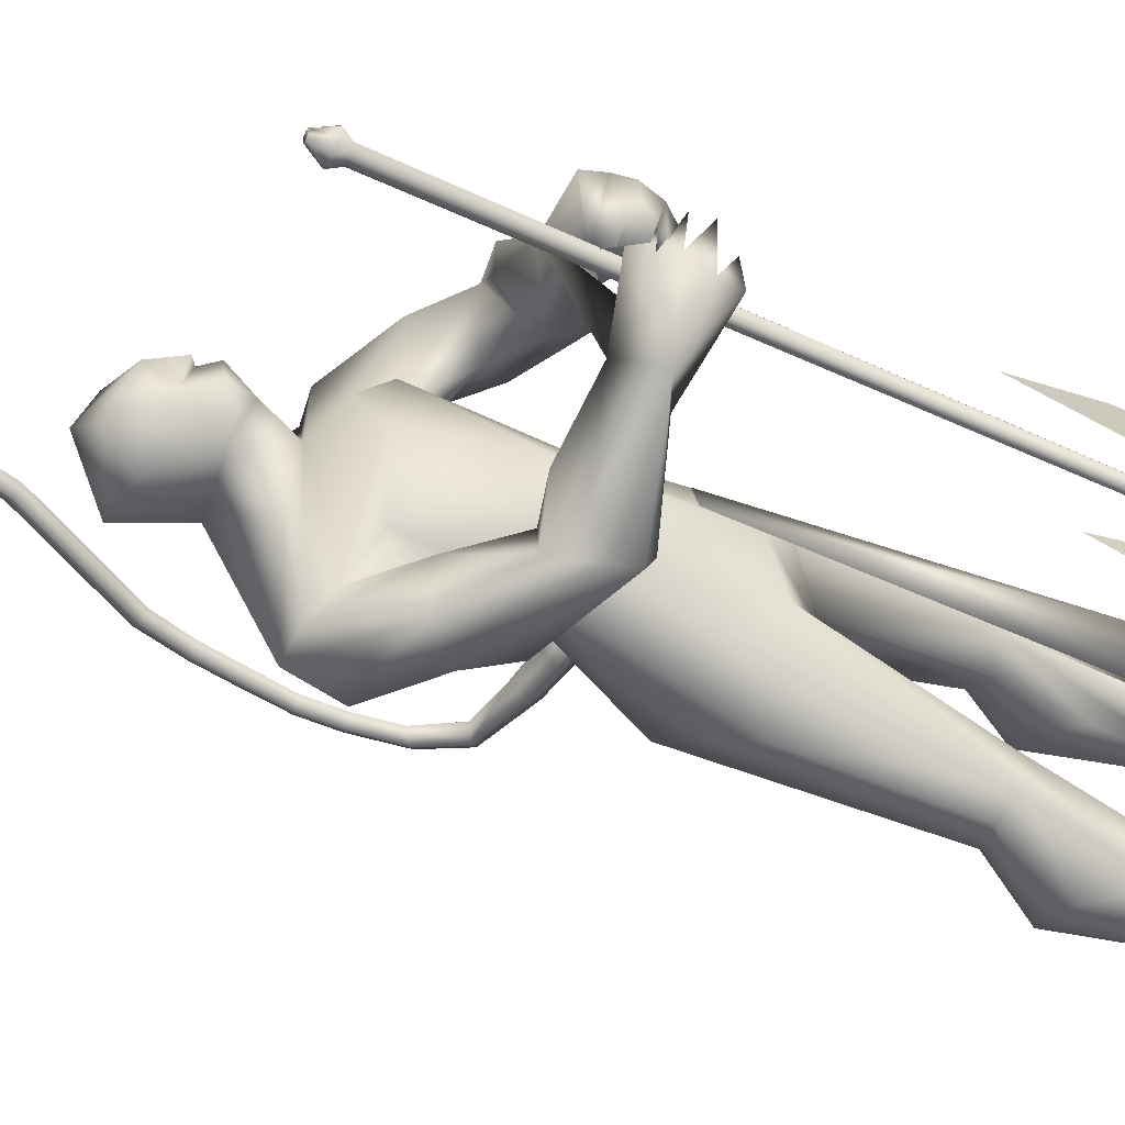
<metadata>
{"format":"obj","ext":"obj","renderer":"f3d","projection":"perspective","resolution":1024,"background":"white","views":[{"elev":-57.6,"azim":63.9,"up":"+Y"}]}
</metadata>
<code>
o body.001_mesh15-geometry.001
v -0.311 -0.3472 0.1945
v -0.21 -0.2045 0.6171
v -0.2663 -0.3093 0.2403
v -0.3879 -0.2581 0.6972
v -0.4132 -0.3917 0.7132
v -0.2868 -0.2525 0.8684
v -0.3098 -0.3581 0.8944
v -0.209 -0.4086 0.9184
v -0.2819 -0.4648 0.7018
v -0.1777 -0.3766 0.2269
v -0.1211 -0.2614 0.9079
v -0.1985 -0.2069 0.8557
v -0.4795 -0.1711 1.54
v -0.3646 -0.04195 1.355
v -0.4514 0.01438 1.501
v -0.3839 0.01082 1.76
v -0.4492 0.2058 1.532
v -0.3103 0.1661 1.894
v -0.3355 -0.1523 1.87
v -0.2377 -0.2092 1.905
v -0.2644 -0.3606 1.39
v -0.1264 -0.3689 0.8984
v -0.1973 -0.4116 0.5297
v -0.2363 -0.4149 0.1872
v -0.2855 -0.4412 0.02304
v 0.04817 -0.598 0.1046
v 0.2021 -0.4111 0.127
v 0.1889 -0.5145 0.1447
v -0.14 -0.2449 1.508
v -0.0726 -0.1441 1.432
v -0.153 -0.03703 1.328
v -0.02459 -0.009776 1.507
v -0.1264 -0.1524 1.914
v -0.04797 -0.009835 1.964
v -0.4423 0.01086 2.002
v -0.2079 0.2161 1.919
v -0.2729 0.3351 2.227
v -0.424 0.2927 2.183
v -0.1378 0.3756 2.098
v -0.2722 0.439 2.105
v -0.4601 0.4103 2.21
v -0.4586 0.4342 2.361
v -0.4625 0.06998 2.542
v -0.4529 -0.08518 2.543
v -0.533 -0.3279 2.14
v -0.3288 -0.2939 2.18
v -0.204 -0.2452 2.248
v -0.1101 0.1423 1.916
v -0.1132 0.2416 1.479
v -0.06291 0.1279 1.42
v -0.1825 0.03001 1.322
v -0.3676 0.136 1.299
v -0.1648 0.2487 2.265
v -0.1195 -0.01 2.298
v -0.327 -0.3227 2.293
v -0.2707 0.04778 2.413
v -0.3785 -0.4136 2.341
v -0.3313 -0.1115 2.414
v -0.475 -0.4352 2.344
v -0.4984 -0.439 2.187
v -0.2595 -0.07534 2.566
v -0.2106 0.0368 2.539
v -0.31 0.1175 2.572
v -0.4456 0.1148 2.711
v -0.521 0.05469 2.75
v -0.5309 -0.09756 2.719
v -0.286 0.3349 2.316
v -0.1377 0.4621 2.268
v 0.002061 0.4584 2.161
v 0.01686 0.3175 2.018
v -0.1701 0.4287 2.017
v 0.04185 0.3799 1.924
v 0.07622 0.4672 1.934
v 0.1512 0.4881 2.085
v -0.03401 0.5591 2.093
v -0.2749 0.5083 2.225
v -0.3677 0.4518 2.374
v 0.08504 0.3453 2.169
v 0.1306 0.4058 2.186
v 0.2096 0.1795 2.027
v 0.3393 0.2166 2.039
v 0.264 0.2107 2.159
v 0.3954 0.063 1.984
v 0.4614 0.07648 1.938
v 0.4957 0.1119 1.992
v 0.3301 0.003167 2.055
v 0.3554 0.06858 2.086
v 0.5013 0.07055 2.185
v 0.4659 -0.09421 2.153
v 0.5093 0.09867 2.122
v 0.5011 -0.09986 2.032
v 0.5235 0.09073 2.067
v 0.4822 -0.136 2.095
v 0.4594 -0.05246 1.968
v -0.1944 0.09418 2.622
v -0.176 -0.006839 2.618
v -0.2384 -0.06669 2.737
v -0.3827 -0.1372 2.707
v -0.2358 0.00551 2.69
v -0.2281 0.08581 2.668
v -0.2849 0.1187 2.742
v -0.3779 0.1125 2.812
v -0.2301 0.031 2.778
v -0.3152 -0.0992 2.811
v -0.1844 0.04664 2.69
v -0.2831 -0.2842 1.958
v -0.3443 -0.42 2.032
v -0.2841 -0.3836 1.908
v -0.1926 -0.2987 2.149
v -0.2543 -0.4274 2.137
v -0.07434 -0.3586 1.985
v 0.06849 -0.3726 1.955
v 0.000512 -0.3772 1.796
v -0.01395 -0.2957 1.763
v -0.04216 -0.1933 1.829
v -0.08592 -0.24 1.985
v 0.05859 -0.2641 2.028
v 0.3193 -0.1857 1.895
v 0.2463 -0.1133 1.998
v 0.4933 -0.09557 1.885
v 0.477 -0.07674 1.815
v 0.478 0.05552 1.826
v 0.3708 -0.05335 1.871
v 0.2074 -0.1432 1.841
v 0.3518 0.06757 2.215
v 0.3318 -0.03895 1.988
v 0.4435 -0.01465 2.056
v 0.4688 -0.05825 2.003
v 0.4964 -0.06158 1.958
v 0.5044 0.1179 1.884
v 0.4376 0.1428 1.982
v 0.4705 0.167 1.928
v -0.338 0.2739 0.8505
v -0.3463 0.3796 0.8841
v -0.2352 0.3763 1.354
v -0.1593 0.3697 0.8784
v -0.1659 0.2633 0.8859
v -0.2499 0.22 0.8306
v -0.443 0.2968 0.6776
v -0.2744 0.2308 0.5874
v -0.3588 0.36 0.2182
v -0.335 0.3627 -0.005801
v -0.3829 0.4639 0.000983
v 0.13 0.4182 0.1117
v -0.004112 0.6204 0.09785
v 0.1272 0.5214 0.1343
v -0.2898 0.4608 0.1836
v -0.4538 0.431 0.701
v -0.3165 0.4922 0.6865
v -0.2408 0.4193 0.9
v -0.2496 0.4175 0.2077
v -0.291 -0.3039 0.008095
v -0.008373 0.01493 1.683
v -0.002529 -0.05414 1.669
v 0.06897 0.07779 0.6849
v 0.03795 -0.1005 0.6413
v -0.02638 0.1268 0.6855
v -0.4107 -0.01136 2.85
f 1 2 3
f 4 2 1
f 4 5 6
f 6 5 7
f 5 8 7
f 5 9 8
f 4 1 5
f 3 11 10
f 2 11 3
f 12 11 2
f 13 6 7
f 13 14 6
f 13 7 21
f 7 8 21
f 9 22 8
f 9 23 22
f 24 23 9
f 24 10 23
f 25 26 24
f 27 26 25
f 27 28 26
f 27 10 28
f 24 28 10
f 28 24 26
f 23 10 11
f 22 23 11
f 21 8 22
f 21 22 29
f 30 29 22
f 32 30 31
f 29 30 32
f 35 16 19
f 35 18 16
f 18 37 36
f 38 37 18
f 38 39 37
f 38 40 39
f 41 40 38
f 41 44 43
f 44 41 38
f 38 18 35
f 45 35 19
f 19 20 46
f 46 20 47
f 47 20 33
f 47 33 34
f 34 32 48
f 34 33 32
f 49 32 50
f 32 31 50
f 50 31 51
f 14 51 31
f 14 52 51
f 52 14 15
f 31 30 11
f 30 22 11
f 31 11 12
f 6 31 12
f 14 31 6
f 15 14 13
f 53 48 36
f 53 34 48
f 54 34 53
f 54 47 34
f 46 47 55
f 54 55 47
f 56 55 54
f 56 57 55
f 58 57 56
f 58 59 57
f 44 59 58
f 44 60 59
f 60 38 45
f 44 38 60
f 44 58 61
f 61 58 56
f 61 56 62
f 63 62 56
f 43 64 63
f 65 64 43
f 66 65 43
f 66 43 44
f 43 63 56
f 56 67 77
f 56 54 67
f 67 54 53
f 37 67 53
f 67 37 68
f 39 69 37
f 39 70 69
f 71 70 39
f 72 70 71
f 71 73 72
f 73 40 75
f 40 73 71
f 71 39 40
f 40 76 75
f 40 41 76
f 41 42 76
f 76 42 77
f 77 42 56
f 43 56 42
f 42 41 43
f 67 68 77
f 76 77 68
f 75 76 68
f 68 37 69
f 70 78 69
f 74 69 79
f 75 69 74
f 75 68 69
f 73 75 74
f 69 78 79
f 72 80 70
f 72 81 80
f 73 81 72
f 73 74 81
f 79 78 82
f 70 82 78
f 70 80 82
f 80 84 83
f 80 81 84
f 81 85 84
f 74 82 81
f 74 79 82
f 82 86 87
f 82 87 88
f 88 87 89
f 87 90 89
f 83 87 80
f 85 87 83
f 87 85 91
f 85 92 91
f 85 81 92
f 81 90 92
f 81 88 90
f 81 82 88
f 90 88 89
f 90 93 92
f 87 93 90
f 87 92 93
f 87 91 92
f 83 94 85
f 83 84 94
f 85 94 84
f 80 87 86
f 80 86 82
f 37 53 36
f 66 44 98
f 44 61 98
f 95 62 63
f 95 96 62
f 61 96 97
f 96 61 62
f 61 97 98
f 97 96 99
f 99 96 100
f 100 96 95
f 100 95 63
f 63 101 100
f 63 64 101
f 64 102 101
f 102 103 101
f 104 97 103
f 98 97 104
f 103 97 99
f 99 105 103
f 100 105 99
f 100 103 105
f 101 103 100
f 38 35 45
f 45 19 46
f 45 46 106
f 60 45 107
f 45 106 107
f 108 107 106
f 110 111 109
f 113 112 111
f 108 114 113
f 114 108 115
f 108 106 115
f 107 108 113
f 113 110 107
f 113 111 110
f 110 109 57
f 55 57 109
f 110 57 59
f 107 110 60
f 60 110 59
f 55 109 46
f 106 46 116
f 109 116 46
f 109 111 116
f 111 117 116
f 112 117 111
f 106 116 115
f 113 118 112
f 113 114 118
f 115 116 119
f 117 119 116
f 112 119 117
f 112 118 119
f 121 120 118
f 123 122 121
f 123 120 122
f 114 115 124
f 114 124 118
f 124 121 118
f 124 123 121
f 115 119 124
f 124 119 125
f 119 127 126
f 118 127 119
f 118 128 127
f 118 129 128
f 120 129 118
f 120 130 129
f 123 130 120
f 123 129 130
f 123 126 129
f 124 126 123
f 125 126 124
f 126 125 119
f 126 131 128
f 127 131 126
f 131 127 128
f 126 128 132
f 128 129 132
f 126 132 129
f 122 120 121
f 52 133 51
f 17 133 52
f 17 134 133
f 17 135 134
f 50 136 49
f 50 137 136
f 51 137 50
f 51 138 137
f 133 138 51
f 139 138 133
f 139 140 138
f 141 140 139
f 143 142 141
f 143 144 142
f 145 144 143
f 145 146 144
f 145 147 146
f 143 147 145
f 148 143 141
f 143 148 147
f 148 149 147
f 139 148 141
f 148 150 149
f 148 134 150
f 148 133 134
f 148 139 133
f 134 135 150
f 135 136 150
f 135 49 136
f 149 150 136
f 149 136 147
f 136 137 147
f 147 137 151
f 141 151 137
f 141 142 151
f 142 144 151
f 146 151 144
f 147 151 146
f 140 141 137
f 138 140 137
f 15 17 52
f 152 10 27
f 3 10 152
f 1 3 152
f 1 152 25
f 152 27 25
f 25 24 1
f 1 24 5
f 5 24 9
f 4 6 12
f 4 12 2
f 154 155 153
f 154 156 155
f 154 153 157
f 154 157 156
f 156 157 155
f 98 104 66
f 65 66 158
f 66 104 158
f 103 102 158
f 155 157 153
f 102 64 65
f 102 65 158
f 104 103 158
f 16 15 13
f 16 17 15
f 18 17 16
f 17 18 36
f 19 16 13
f 13 20 19
f 13 21 20
f 33 29 32
f 20 29 33
f 20 21 29
f 48 32 49
f 17 36 135
f 36 49 135
f 36 48 49
o body_mesh15-geometry
v -0.3694 0.01417 1.696
v -0.6103 0.03034 1.723
v -0.371 0.06293 1.744
v -0.6019 0.07073 1.762
v -0.3774 0.01462 1.792
v -0.5996 0.03204 1.802
v -0.3766 -0.03424 1.744
v -0.608 -0.008356 1.764
v -0.7854 0.04441 1.787
v -0.7573 0.07781 1.806
v -0.7327 0.04435 1.829
v -0.7608 0.01096 1.81
v -0.8864 0.06551 2.045
v -0.8583 0.09233 2.048
v -0.8322 0.06425 2.055
v -0.8602 0.03743 2.052
v -0.8874 0.0781 2.276
v -0.8591 0.1049 2.275
v -0.8322 0.07674 2.277
v -0.8604 0.04994 2.278
v -0.8492 0.08697 2.541
v -0.8247 0.1157 2.531
v -0.7972 0.08947 2.523
v -0.8217 0.06074 2.532
v -0.7457 0.09623 2.768
v -0.7212 0.125 2.759
v -0.6937 0.09874 2.75
v -0.7182 0.07001 2.76
v -0.6677 0.1051 3.002
v -0.6409 0.1334 3.002
v -0.6126 0.1067 3.004
v -0.6394 0.07838 3.003
v -0.6541 0.1093 3.233
v -0.6273 0.1375 3.234
v -0.599 0.1108 3.235
v -0.6258 0.08253 3.235
v -0.7141 0.1276 3.466
v -0.6913 0.1583 3.473
v -0.6642 0.1346 3.489
v -0.6871 0.104 3.481
v -0.8593 0.1793 3.628
v -0.8391 0.2089 3.644
v -0.8252 0.1852 3.671
v -0.8453 0.1556 3.656
v -1.027 0.1564 3.662
v -1.033 0.1897 3.681
v -1.03 0.171 3.715
v -1.024 0.1376 3.696
v -1.076 0.1516 3.677
v -1.079 0.1713 3.688
v -1.077 0.1602 3.708
v -1.074 0.1405 3.697
v -0.6911 0.1011 2.888
v -0.6636 0.0749 2.88
v -0.6391 0.1036 2.87
v -0.6666 0.1298 2.879
v -0.6708 0.114 3.344
v -0.6438 0.09028 3.359
v -0.6209 0.121 3.367
v -0.648 0.1446 3.352
v -0.6609 0.1072 3.117
v -0.6326 0.08045 3.119
v -0.6058 0.1087 3.119
v -0.6341 0.1355 3.118
v -0.8755 0.08406 2.404
v -0.8486 0.0559 2.405
v -0.8203 0.08271 2.404
v -0.8472 0.1109 2.403
v -0.8966 0.07273 2.157
v -0.8705 0.04465 2.164
v -0.8424 0.07147 2.167
v -0.8685 0.09955 2.161
v -0.7975 0.0916 2.655
v -0.77 0.06538 2.646
v -0.7454 0.0941 2.637
v -0.7729 0.1203 2.645
v -0.7708 0.1505 3.547
v -0.7568 0.1268 3.575
v -0.7367 0.1564 3.59
v -0.7506 0.1801 3.562
v -0.9252 0.1733 3.654
v -0.9219 0.154 3.687
v -0.9283 0.1874 3.706
v -0.9314 0.2063 3.673
v -0.855 0.05556 1.899
v -0.8327 0.02511 1.92
v -0.8071 0.05551 1.938
v -0.8294 0.08596 1.916
v -0.4942 0.02072 1.701
v -0.4863 0.06571 1.743
v -0.4852 0.02267 1.789
v -0.4931 -0.02233 1.746
f 247 160 162
f 248 162 164
f 160 166 167
f 250 166 247
f 249 164 250
f 159 161 165
f 243 244 174
f 166 164 170
f 164 162 168
f 162 160 167
f 227 228 178
f 244 245 173
f 245 246 173
f 246 243 172
f 223 224 182
f 228 229 177
f 229 230 177
f 230 227 176
f 231 232 186
f 224 225 181
f 225 226 181
f 226 223 180
f 211 212 190
f 232 233 185
f 233 234 185
f 234 231 184
f 219 220 194
f 212 213 189
f 213 214 189
f 214 211 188
f 215 216 198
f 220 221 193
f 221 222 193
f 222 219 192
f 235 236 202
f 216 217 197
f 217 218 197
f 218 215 196
f 239 240 206
f 236 237 201
f 237 238 201
f 238 235 200
f 203 206 210
f 240 241 205
f 241 242 205
f 242 239 204
f 208 207 209
f 206 205 209
f 205 204 209
f 204 203 208
f 183 186 212
f 186 185 213
f 185 184 213
f 184 183 214
f 191 194 216
f 194 193 217
f 193 192 217
f 192 191 218
f 187 190 220
f 190 189 221
f 189 188 221
f 188 187 222
f 175 178 224
f 178 177 225
f 177 176 225
f 176 175 226
f 171 174 228
f 174 173 229
f 173 172 229
f 172 171 230
f 179 182 232
f 182 181 233
f 181 180 233
f 180 179 234
f 195 198 236
f 198 197 237
f 197 196 237
f 196 195 238
f 199 202 240
f 202 201 240
f 201 200 241
f 200 199 239
f 167 170 244
f 170 169 245
f 169 168 245
f 168 167 246
f 159 247 161
f 161 248 163
f 165 250 159
f 163 249 165
f 248 247 162
f 249 248 164
f 166 170 167
f 166 160 247
f 164 166 250
f 161 163 165
f 171 243 174
f 164 169 170
f 169 164 168
f 168 162 167
f 175 227 178
f 174 244 173
f 246 172 173
f 243 171 172
f 179 223 182
f 178 228 177
f 230 176 177
f 227 175 176
f 183 231 186
f 182 224 181
f 226 180 181
f 223 179 180
f 187 211 190
f 186 232 185
f 234 184 185
f 231 183 184
f 191 219 194
f 190 212 189
f 214 188 189
f 211 187 188
f 195 215 198
f 194 220 193
f 222 192 193
f 219 191 192
f 199 235 202
f 198 216 197
f 218 196 197
f 215 195 196
f 203 239 206
f 202 236 201
f 238 200 201
f 235 199 200
f 207 203 210
f 206 240 205
f 242 204 205
f 239 203 204
f 207 210 209
f 210 206 209
f 204 208 209
f 203 207 208
f 211 183 212
f 212 186 213
f 184 214 213
f 183 211 214
f 215 191 216
f 216 194 217
f 192 218 217
f 191 215 218
f 219 187 220
f 220 190 221
f 188 222 221
f 187 219 222
f 223 175 224
f 224 178 225
f 176 226 225
f 175 223 226
f 227 171 228
f 228 174 229
f 172 230 229
f 171 227 230
f 231 179 232
f 232 182 233
f 180 234 233
f 179 231 234
f 235 195 236
f 236 198 237
f 196 238 237
f 195 235 238
f 239 199 240
f 201 241 240
f 200 242 241
f 242 200 239
f 243 167 244
f 244 170 245
f 168 246 245
f 167 243 246
f 247 248 161
f 248 249 163
f 250 247 159
f 249 250 165
o Cylinder_Cylinder.001
v 0.3685 0.02834 2.607
v 0.3808 0.03622 0.4014
v 0.3519 0.01762 2.607
v 0.3686 0.0284 0.4013
v 0.3584 -0.01843 2.607
v 0.3734 0.002092 0.4011
v 0.3777 -0.02265 2.607
v 0.3875 -0.000984 0.4012
v 0.3944 -0.01193 2.607
v 0.3997 0.006838 0.4013
v 0.3879 0.02412 2.607
v 0.3949 0.03315 0.4014
v 0.3648 0.0479 2.639
v 0.3352 0.02887 2.639
v 0.3467 -0.03515 2.638
v 0.3811 -0.04264 2.638
v 0.4108 -0.02361 2.639
v 0.3992 0.04042 2.639
v 0.3701 0.01644 2.694
v 0.3609 0.01048 2.694
v 0.3645 -0.009569 2.694
v 0.3753 -0.01191 2.694
v 0.3845 -0.005953 2.694
v 0.3809 0.01409 2.694
v 0.3778 0.05319 0.394
v 0.3545 0.03826 0.3938
v 0.3636 -0.01198 0.3935
v 0.3906 -0.01785 0.3936
v 0.4138 -0.002916 0.3938
v 0.4048 0.04732 0.3941
v 0.3796 0.04376 0.3801
v 0.3626 0.03283 0.3799
v 0.3692 -0.003933 0.3797
v 0.3889 -0.008231 0.3798
v 0.406 0.002698 0.3799
v 0.3993 0.03946 0.3802
v 0.4077 0.05156 0.3398
v 0.418 -0.005249 0.3395
v 0.3917 -0.02214 0.3392
v 0.3612 -0.0155 0.3391
v 0.3509 0.04132 0.3395
v 0.3772 0.05821 0.3397
v 0.3058 0.4244 1.115
v 0.3115 0.4321 -0.0386
v 0.3585 -0.001402 0.7891
v 0.4091 0.007779 0.7822
v 0.4107 0.009873 0.4696
v 0.2833 0.5685 0.539
v 0.4103 0.009429 0.5359
v 0.2899 0.5424 0.2504
v 0.4105 0.009651 0.5027
v 0.4102 0.009207 0.569
v 0.287 0.5385 0.8272
v 0.3776 0.1161 0.607
v 0.3783 0.1171 0.4658
v 0.3357 0.305 0.8133
v 0.3385 0.3087 0.2617
v 0.4099 0.008794 0.6306
v 0.3915 0.03392 0.658
v 0.3674 0.09467 0.7725
v 0.3588 -0.000951 0.7218
v 0.4094 0.008211 0.7177
v 0.3686 0.0175 0.698
v 0.3935 0.02481 0.7043
v 0.381 -0.041 2.607
v 0.3908 -0.01934 0.4011
v 0.3617 -0.03679 2.607
v 0.3767 -0.01626 0.401
v 0.3493 -0.01093 2.607
v 0.3672 0.005088 0.4011
v 0.3552 -0.000736 2.607
v 0.3719 0.01005 0.4012
v 0.3718 0.009982 2.607
v 0.3841 0.01787 0.4013
v 0.3912 0.005767 2.607
v 0.3982 0.01479 0.4013
v 0.4003 -0.001735 2.607
v 0.4044 0.0118 0.4013
v 0.3977 -0.03028 2.607
v 0.403 -0.01152 0.4012
v 0.3845 -0.06099 2.638
v 0.3501 -0.05351 2.638
v 0.3294 -0.01471 2.638
v 0.3385 0.01052 2.638
v 0.3681 0.02955 2.639
v 0.4025 0.02206 2.639
v 0.4199 0.00162 2.639
v 0.4141 -0.04196 2.639
v 0.3786 -0.03027 2.694
v 0.3678 -0.02792 2.694
v 0.3602 -0.009472 2.694
v 0.3642 -0.007878 2.694
v 0.3735 -0.001919 2.694
v 0.3842 -0.004262 2.694
v 0.3885 -0.004359 2.694
v 0.3878 -0.02431 2.694
v 0.3939 -0.0362 0.3935
v 0.3669 -0.03033 0.3934
v 0.3503 0.002086 0.3935
v 0.3578 0.0199 0.3937
v 0.3811 0.03484 0.3939
v 0.4081 0.02896 0.394
v 0.4214 0.0149 0.394
v 0.4171 -0.02127 0.3937
v 0.3923 -0.02659 0.3797
v 0.3725 -0.02229 0.3796
v 0.3599 0.003897 0.3797
v 0.3659 0.01448 0.3798
v 0.3829 0.0254 0.38
v 0.4026 0.02111 0.3801
v 0.4119 0.01328 0.38
v 0.4093 -0.01566 0.3798
v 0.3863 0.009108 0.3022
v 0.4213 -0.0236 0.3394
v 0.4263 0.0161 0.3397
v 0.4111 0.03321 0.3397
v 0.3805 0.03985 0.3396
v 0.3542 0.02296 0.3394
v 0.3459 0.001611 0.3392
v 0.3645 -0.03385 0.339
v 0.395 -0.04049 0.3391
v 0.4576 -0.4172 1.11
v 0.4634 -0.4095 -0.04348
v 0.3575 0.003755 0.7892
v 0.4082 0.01294 0.7822
v 0.4097 0.01503 0.4696
v 0.4858 -0.5537 0.5325
v 0.4094 0.01459 0.5359
v 0.4822 -0.5236 0.2442
v 0.4096 0.01481 0.5027
v 0.4093 0.01436 0.569
v 0.4793 -0.5275 0.821
v 0.4162 -0.09761 0.6057
v 0.4169 -0.09666 0.4646
v 0.4434 -0.2916 0.8098
v 0.4461 -0.2879 0.2582
v 0.4089 0.01395 0.6307
v 0.4006 -0.01631 0.6577
v 0.3995 -0.08294 0.7715
v 0.3579 0.004205 0.7219
v 0.4085 0.01337 0.7177
v 0.3735 -0.009371 0.6978
v 0.3994 -0.007592 0.7041
f 251 252 253
f 253 254 320
f 319 320 256
f 255 256 257
f 257 258 259
f 259 260 327
f 252 262 275
f 261 262 251
f 327 328 261
f 261 251 263
f 268 263 274
f 327 261 268
f 259 327 337
f 257 259 266
f 255 257 265
f 319 255 333
f 253 319 264
f 251 253 263
f 269 270 274
f 337 268 345
f 267 337 273
f 266 267 272
f 265 266 271
f 333 265 271
f 264 333 341
f 263 264 270
f 275 280 281
f 262 328 280
f 328 260 353
f 260 258 279
f 258 256 277
f 256 320 349
f 320 254 276
f 254 252 275
f 280 353 361
f 353 279 285
f 279 278 285
f 278 277 283
f 277 349 283
f 349 276 357
f 276 275 281
f 291 292 363
f 369 291 363
f 290 369 363
f 289 290 363
f 288 289 363
f 365 288 363
f 287 365 363
f 292 287 363
f 282 281 291
f 357 282 291
f 283 357 369
f 284 283 290
f 285 284 289
f 361 285 365
f 286 361 287
f 281 286 292
f 295 311 312
f 296 312 310
f 312 308 314
f 310 312 314
f 295 310 311
f 310 295 296
f 313 310 314
f 310 313 311
f 306 303 293
f 315 317 316
f 317 319 320
f 319 321 322
f 321 323 322
f 323 325 324
f 325 327 326
f 316 347 330
f 329 315 330
f 327 329 328
f 329 338 331
f 338 346 339
f 327 337 338
f 325 336 337
f 323 335 336
f 321 334 335
f 319 333 321
f 317 332 319
f 315 331 317
f 342 344 343
f 337 345 338
f 336 344 337
f 335 343 336
f 334 342 343
f 333 341 342
f 332 340 341
f 331 339 332
f 347 355 354
f 330 354 328
f 328 353 326
f 326 352 324
f 324 351 350
f 322 350 349
f 320 349 348
f 318 348 347
f 354 362 361
f 353 361 360
f 352 360 351
f 351 359 350
f 350 358 349
f 349 357 348
f 348 356 355
f 370 363 371
f 369 363 370
f 368 363 369
f 367 363 368
f 366 363 367
f 365 363 366
f 364 363 365
f 371 363 364
f 356 370 355
f 357 369 370
f 358 368 369
f 359 367 358
f 360 366 367
f 361 365 360
f 362 364 361
f 355 371 362
f 374 375 391
f 375 389 391
f 391 393 387
f 389 393 391
f 374 390 389
f 389 375 374
f 392 393 389
f 389 390 392
f 382 385 372
f 252 254 253
f 319 253 320
f 255 319 256
f 256 258 257
f 258 260 259
f 260 328 327
f 262 280 275
f 262 252 251
f 328 262 261
f 268 261 263
f 263 269 274
f 337 327 268
f 267 259 337
f 259 267 266
f 257 266 265
f 255 265 333
f 319 333 264
f 253 264 263
f 274 270 345
f 270 341 345
f 345 341 273
f 341 271 273
f 271 272 273
f 268 274 345
f 337 345 273
f 267 273 272
f 266 272 271
f 341 333 271
f 270 264 341
f 269 263 270
f 280 286 281
f 328 353 280
f 260 279 353
f 258 278 279
f 278 258 277
f 277 256 349
f 349 320 276
f 276 254 275
f 286 280 361
f 361 353 285
f 278 284 285
f 284 278 283
f 349 357 283
f 276 282 357
f 282 276 281
f 281 292 291
f 369 357 291
f 290 283 369
f 289 284 290
f 288 285 289
f 285 288 365
f 361 365 287
f 286 287 292
f 296 295 312
f 308 309 314
f 307 294 300
f 307 300 298
f 306 298 303
f 307 298 306
f 305 307 306
f 308 304 309
f 302 304 308
f 297 305 301
f 305 306 304
f 301 305 304
f 299 301 304
f 302 299 304
f 317 318 316
f 318 317 320
f 320 319 322
f 323 324 322
f 325 326 324
f 327 328 326
f 347 354 330
f 315 316 330
f 329 330 328
f 315 329 331
f 331 338 339
f 329 327 338
f 327 325 337
f 325 323 336
f 323 321 335
f 333 334 321
f 332 333 319
f 331 332 317
f 339 346 340
f 346 345 340
f 340 342 341
f 345 344 340
f 344 342 340
f 345 346 338
f 344 345 337
f 343 344 336
f 335 334 343
f 334 333 342
f 333 332 341
f 339 340 332
f 355 362 354
f 354 353 328
f 353 352 326
f 352 351 324
f 322 324 350
f 320 322 349
f 318 320 348
f 316 318 347
f 353 354 361
f 352 353 360
f 360 359 351
f 359 358 350
f 358 357 349
f 357 356 348
f 347 348 355
f 370 371 355
f 356 357 370
f 357 358 369
f 367 368 358
f 359 360 367
f 365 366 360
f 364 365 361
f 371 364 362
f 390 374 391
f 393 388 387
f 373 386 379
f 377 385 382
f 379 386 377
f 377 386 385
f 386 384 385
f 383 387 388
f 383 381 387
f 384 376 380
f 385 384 383
f 384 380 383
f 380 378 383
f 378 381 383

</code>
